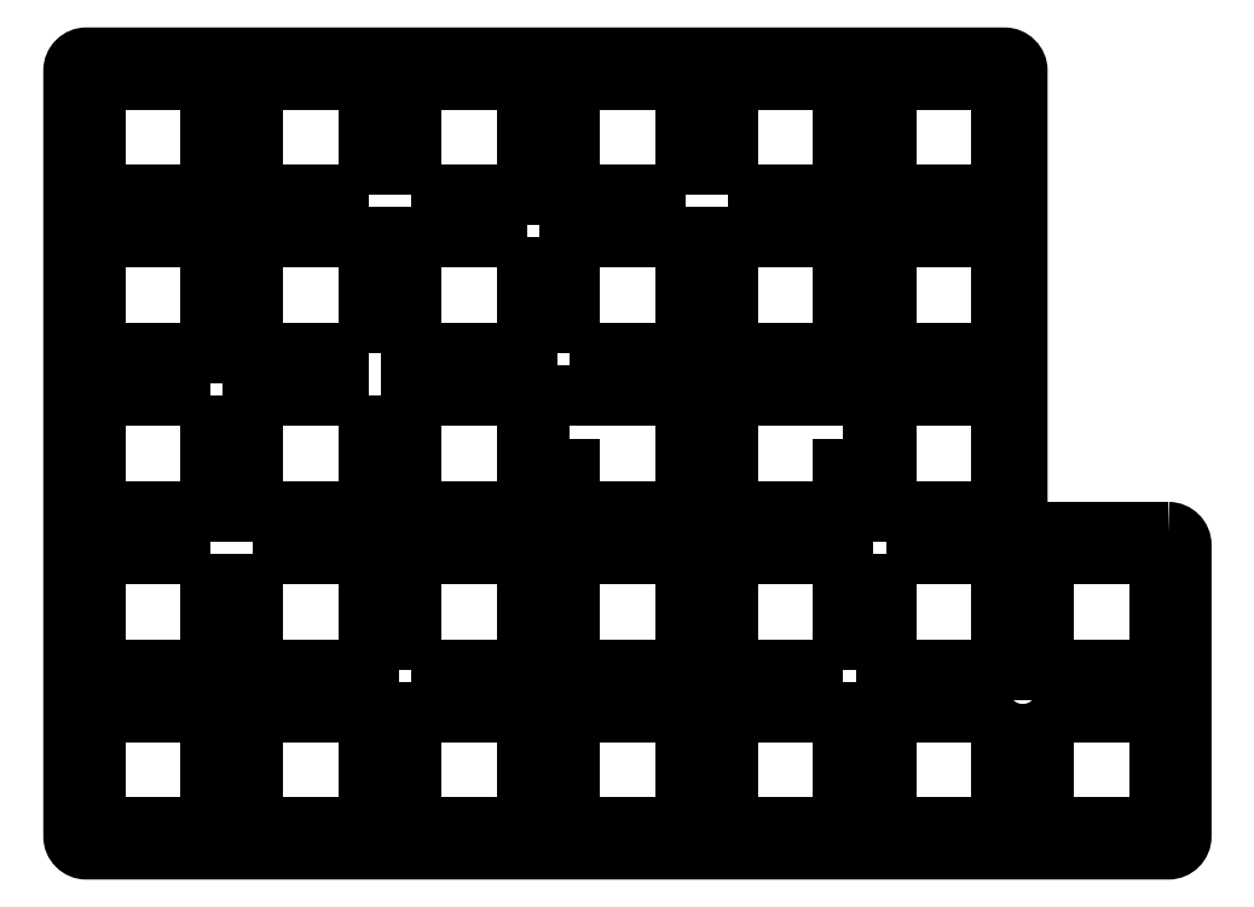
<metadata>
{"format":"dxf","ext":"dxf","renderer":"ezdxf+matplotlib","layout":"modelspace","background":"white","min_lineweight":24,"dpi":150}
</metadata>
<code>
0
SECTION
2
ENTITIES
0
CIRCLE
8
0
10
114
20
19
30
0
40
2.05
210
0
220
-0
230
1
0
LWPOLYLINE
8
0
90
4
70
1
43
0
10
78.55
20
78.55
10
78.55
20
92.45
10
92.45
20
92.45
10
92.45
20
78.55
0
CIRCLE
8
0
10
19
20
19
30
0
40
2.05
210
0
220
-0
230
1
0
LWPOLYLINE
8
0
90
4
70
1
43
0
10
2.55
20
92.45
10
16.45
20
92.45
10
16.45
20
78.55
10
2.55
20
78.55
0
LWPOLYLINE
8
0
90
4
70
1
43
0
10
54.45
20
73.45
10
54.45
20
59.55
10
40.55
20
59.55
10
40.55
20
73.45
0
LWPOLYLINE
8
0
90
4
70
1
43
0
10
16.45
20
35.45
10
16.45
20
21.55
10
2.55
20
21.55
10
2.55
20
35.45
0
LWPOLYLINE
8
0
90
4
70
1
43
0
10
111.5
20
16.45
10
111.5
20
2.55
10
97.55
20
2.55
10
97.55
20
16.45
0
LWPOLYLINE
8
0
90
4
70
1
43
0
10
92.45
20
2.55
10
78.55
20
2.55
10
78.55
20
16.45
10
92.45
20
16.45
0
LWPOLYLINE
8
0
90
4
70
1
43
0
10
35.45
20
54.45
10
35.45
20
40.55
10
21.55
20
40.55
10
21.55
20
54.45
0
CIRCLE
8
0
10
19
20
76
30
0
40
2.05
210
0
220
-0
230
1
0
LWPOLYLINE
8
0
90
4
70
1
43
0
10
97.55
20
35.45
10
111.5
20
35.45
10
111.5
20
21.55
10
97.55
20
21.55
0
LWPOLYLINE
8
0
90
4
70
1
43
0
10
2.55
20
59.55
10
2.55
20
73.45
10
16.45
20
73.45
10
16.45
20
59.55
0
LWPOLYLINE
8
0
90
4
70
1
43
0
10
40.55
20
78.55
10
40.55
20
92.45
10
54.45
20
92.45
10
54.45
20
78.55
0
LWPOLYLINE
8
0
90
4
70
1
43
0
10
97.55
20
92.45
10
111.5
20
92.45
10
111.5
20
78.55
10
97.55
20
78.55
0
LWPOLYLINE
8
0
90
4
70
1
43
0
10
59.55
20
2.55
10
59.55
20
16.45
10
73.45
20
16.45
10
73.45
20
2.55
0
LWPOLYLINE
8
0
90
8
70
1
43
0
10
92.45
20
49.3
10
92.45
20
40.55
10
78.55
20
40.55
10
78.55
20
54.45
10
111.5
20
54.45
10
111.5
20
40.55
10
97.55
20
40.55
10
97.55
20
49.3
0
LWPOLYLINE
8
0
90
4
70
1
43
0
10
35.45
20
78.55
10
21.55
20
78.55
10
21.55
20
92.45
10
35.45
20
92.45
0
LWPOLYLINE
8
0
90
4
70
1
43
0
10
40.55
20
21.55
10
40.55
20
35.45
10
54.45
20
35.45
10
54.45
20
21.55
0
LWPOLYLINE
8
0
90
4
70
1
43
0
10
96.75
20
66.73
10
93.25
20
66.73
10
93.25
20
72.53
10
96.75
20
72.53
0
LWPOLYLINE
8
0
90
8
70
1
43
0
10
59.55
20
59.55
10
59.55
20
73.45
10
92.45
20
73.45
10
92.45
20
59.55
10
78.55
20
59.55
10
78.55
20
68.3
10
73.45
20
68.3
10
73.45
20
59.55
0
LWPOLYLINE
8
0
90
4
70
1
43
0
10
130.4
20
35.45
10
130.4
20
21.55
10
116.6
20
21.55
10
116.6
20
35.45
0
LWPOLYLINE
8
0
90
4
70
1
43
0
10
35.45
20
2.55
10
21.55
20
2.55
10
21.55
20
16.45
10
35.45
20
16.45
0
LWPOLYLINE
8
0
90
4
70
1
43
0
10
54.45
20
2.55
10
40.55
20
2.55
10
40.55
20
16.45
10
54.45
20
16.45
0
LWPOLYLINE
8
0
90
8
70
1
43
0
10
59.55
20
49.3
10
54.45
20
49.3
10
54.45
20
40.55
10
40.55
20
40.55
10
40.55
20
54.45
10
73.45
20
54.45
10
73.45
20
40.55
10
59.55
20
40.55
0
CIRCLE
8
0
10
95
20
76
30
0
40
2.05
210
0
220
-0
230
1
0
LWPOLYLINE
8
0
90
4
70
1
43
0
10
16.45
20
54.45
10
16.45
20
40.55
10
2.55
20
40.55
10
2.55
20
54.45
0
LWPOLYLINE
8
0
90
4
70
1
43
0
10
116.6
20
16.45
10
130.4
20
16.45
10
130.4
20
2.55
10
116.6
20
2.55
0
LWPOLYLINE
8
0
90
4
70
1
43
0
10
73.45
20
78.55
10
59.55
20
78.55
10
59.55
20
92.45
10
73.45
20
92.45
0
LWPOLYLINE
8
0
90
4
70
1
43
0
10
21.55
20
35.45
10
35.45
20
35.45
10
35.45
20
21.55
10
21.55
20
21.55
0
LWPOLYLINE
8
0
90
4
70
1
43
0
10
16.45
20
2.55
10
2.55
20
2.55
10
2.55
20
16.45
10
16.45
20
16.45
0
LWPOLYLINE
8
0
90
4
70
1
43
0
10
35.45
20
59.55
10
21.55
20
59.55
10
21.55
20
73.45
10
35.45
20
73.45
0
LWPOLYLINE
8
0
90
8
70
1
43
0
10
92.45
20
21.55
10
78.55
20
21.55
10
78.55
20
30.3
10
73.45
20
30.3
10
73.45
20
21.55
10
59.55
20
21.55
10
59.55
20
35.45
10
92.45
20
35.45
0
LWPOLYLINE
8
0
90
4
70
1
43
0
10
111.5
20
73.45
10
111.5
20
59.55
10
97.55
20
59.55
10
97.55
20
73.45
0
LWPOLYLINE
8
0
90
12
70
1
43
0
10
131.5
20
38.05
10
114.8
20
38.05
42
-0.4142
10
113.4
20
39.5
10
113.4
20
93.5
42
0.4142
10
111.8
20
95.05
10
1.5
20
95.05
42
0.4142
10
-0.05
20
93.5
10
-0.05
20
1.5
42
0.4142
10
1.5
20
-0.05
10
131.5
20
-0.05
42
0.4142
10
133.1
20
1.5
10
133.1
20
36.5
42
0.4142
0
ENDSEC
0
EOF

</code>
